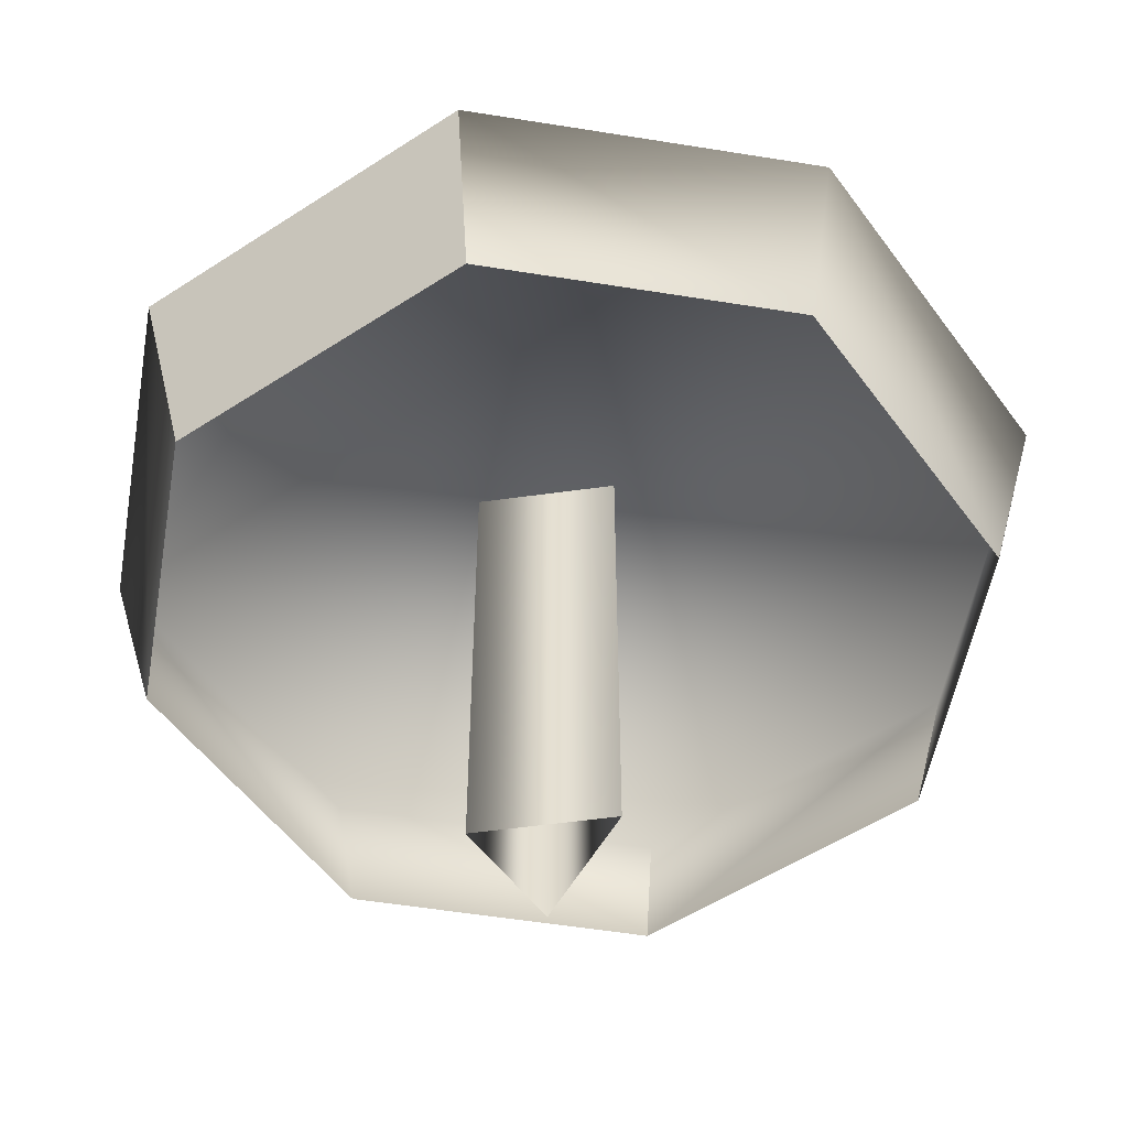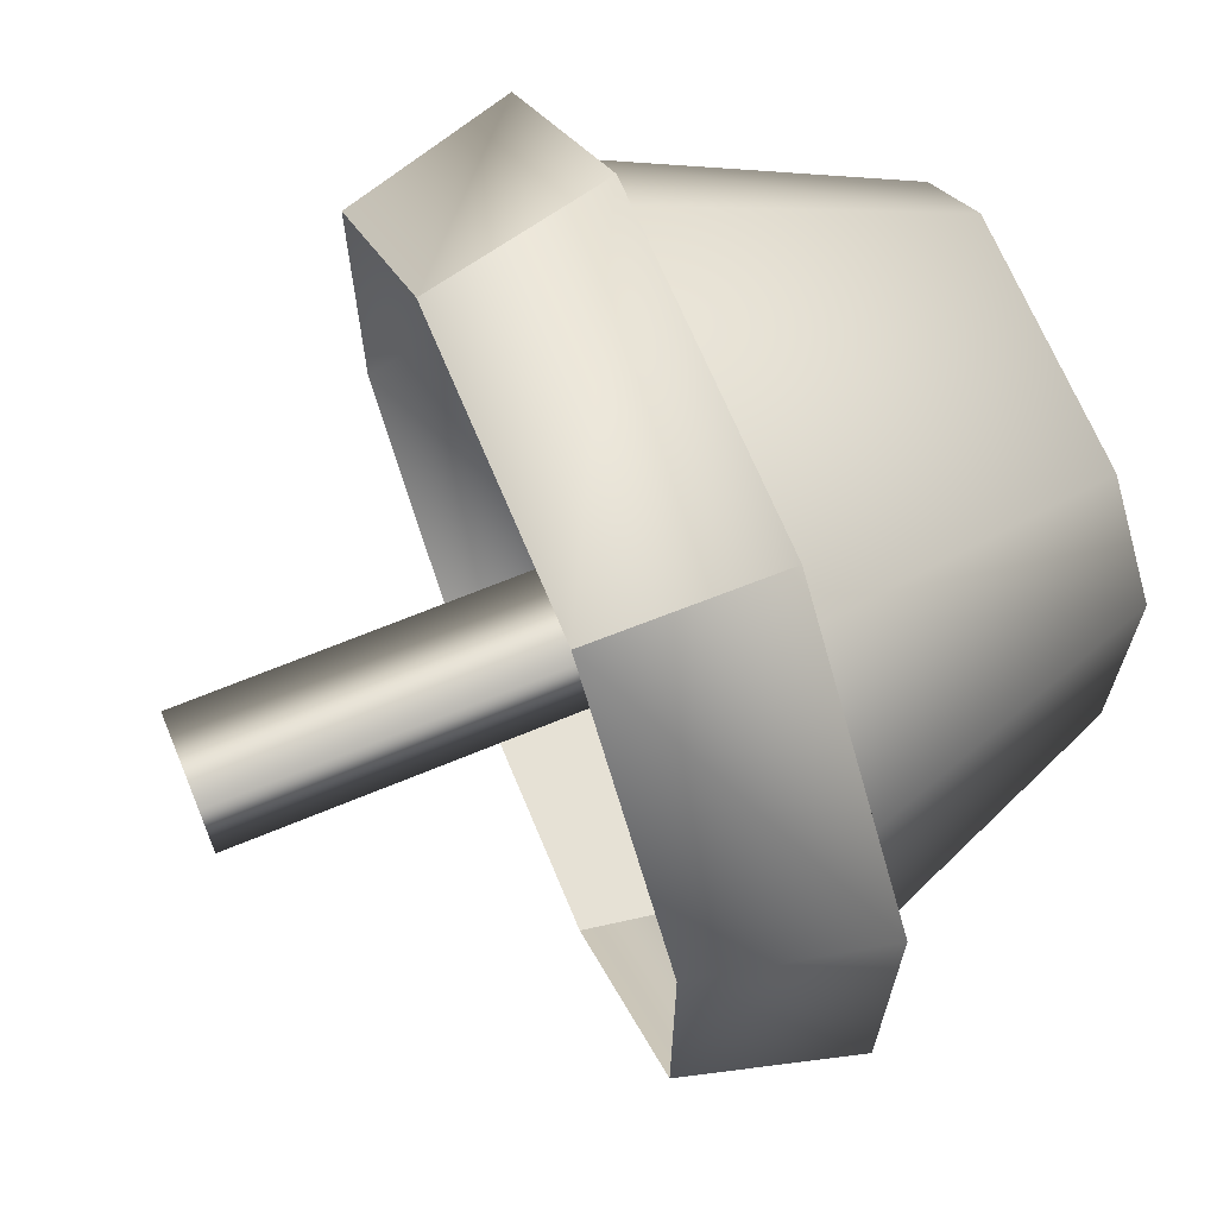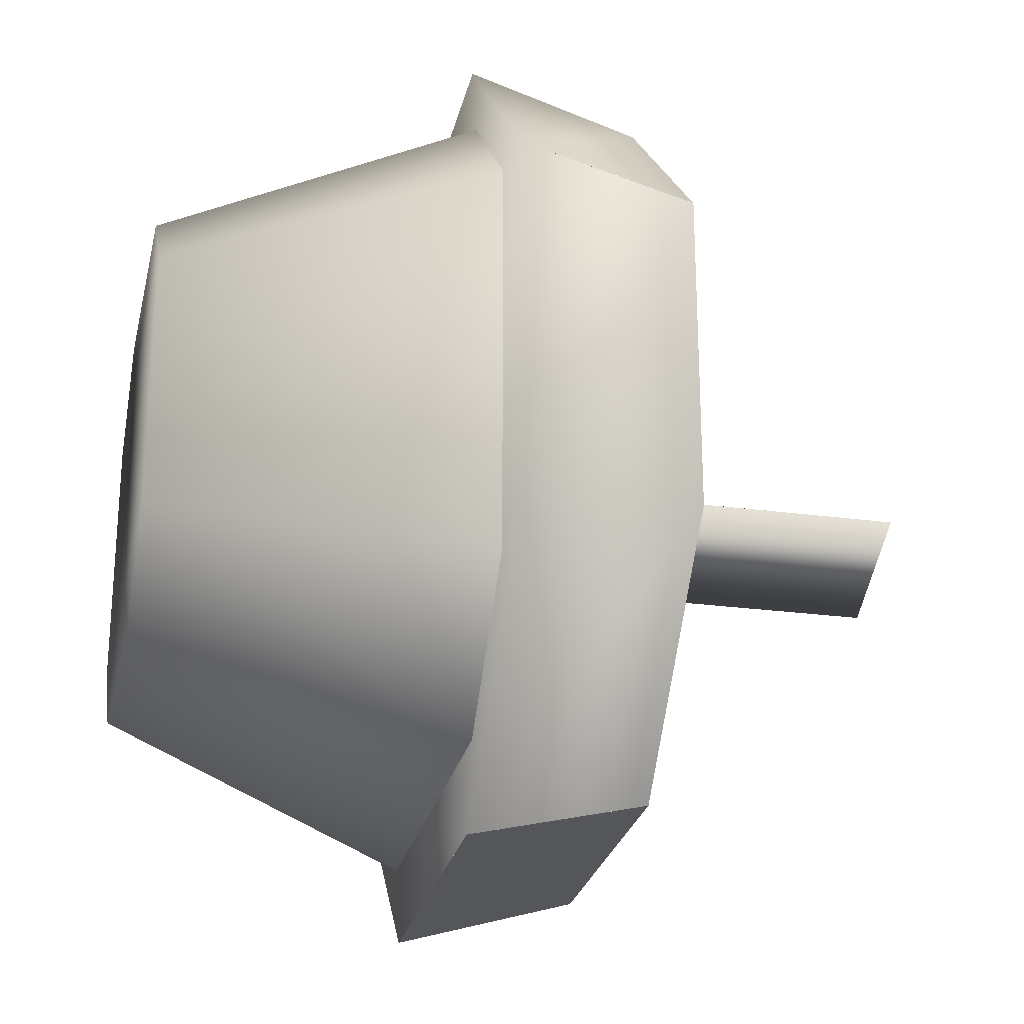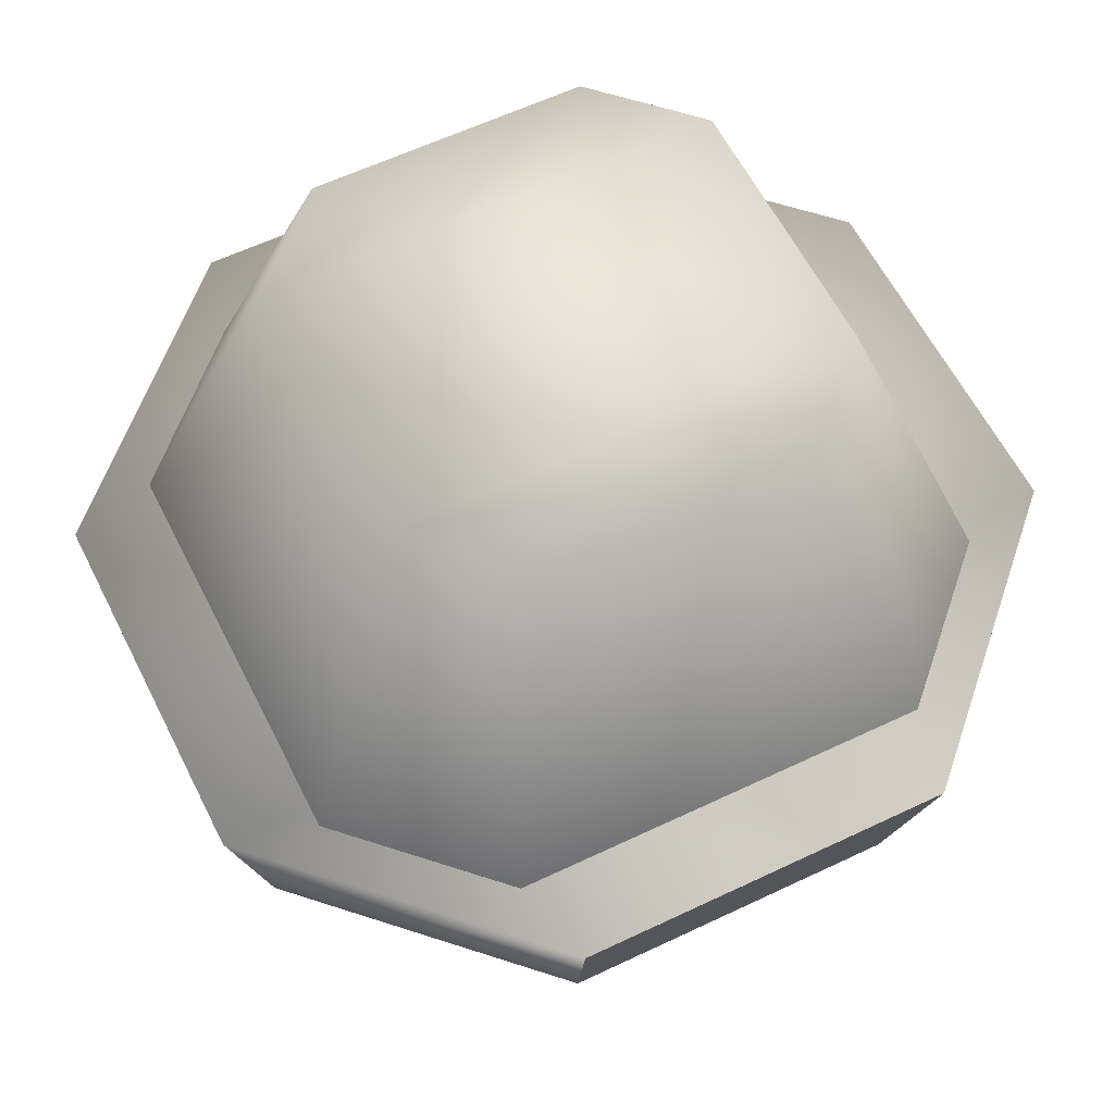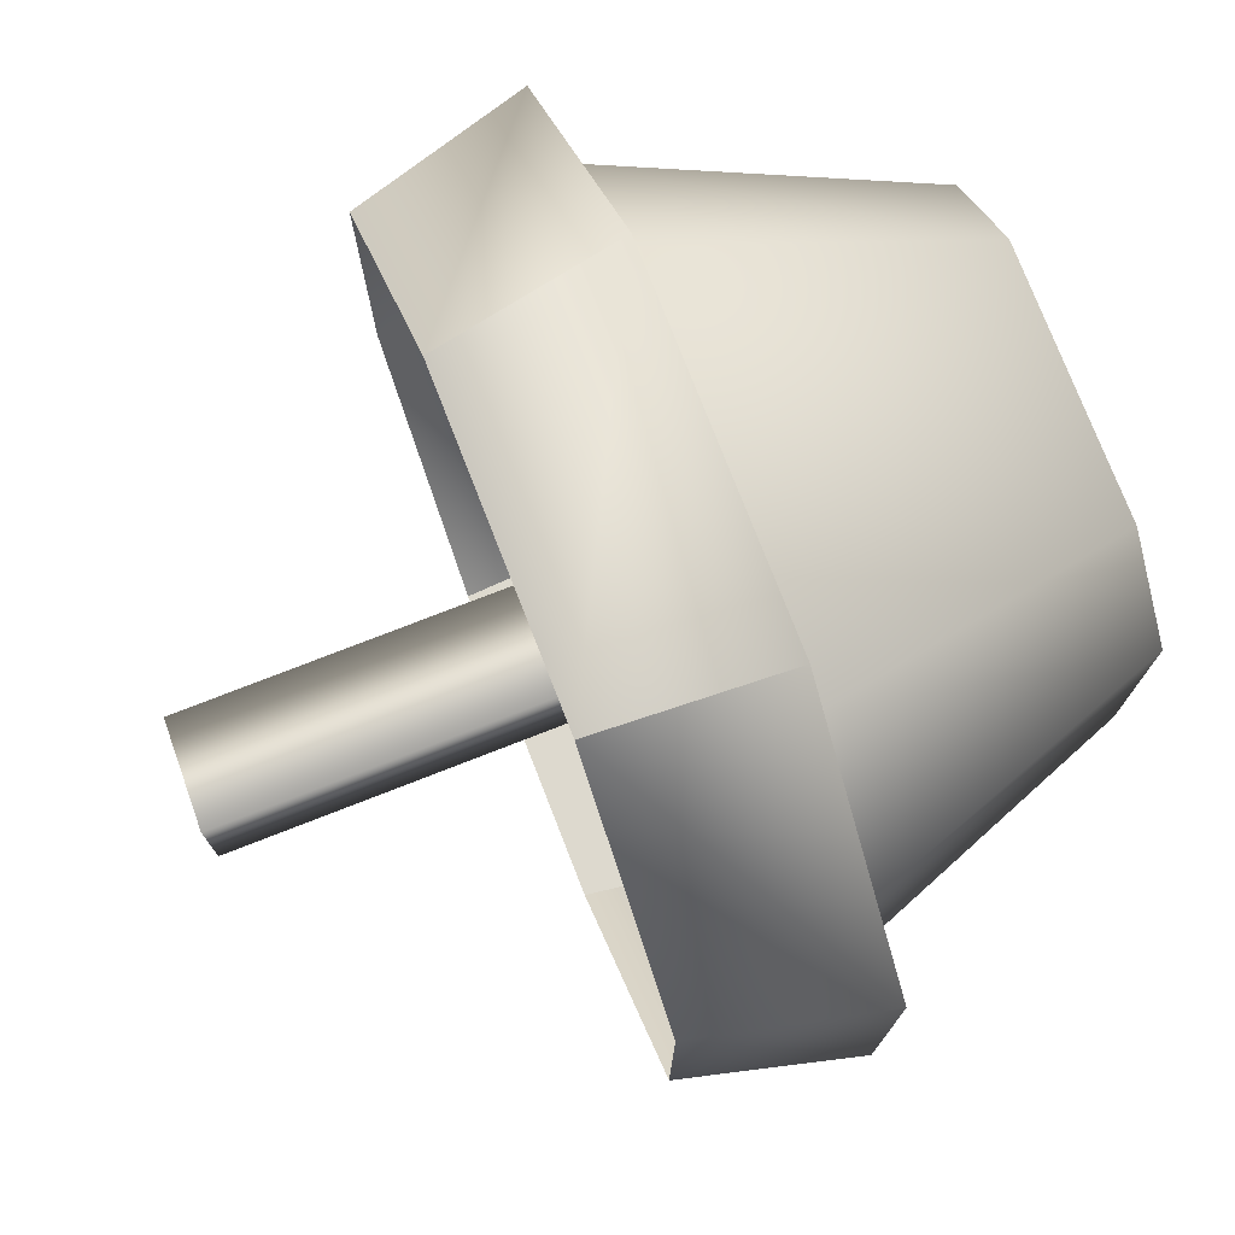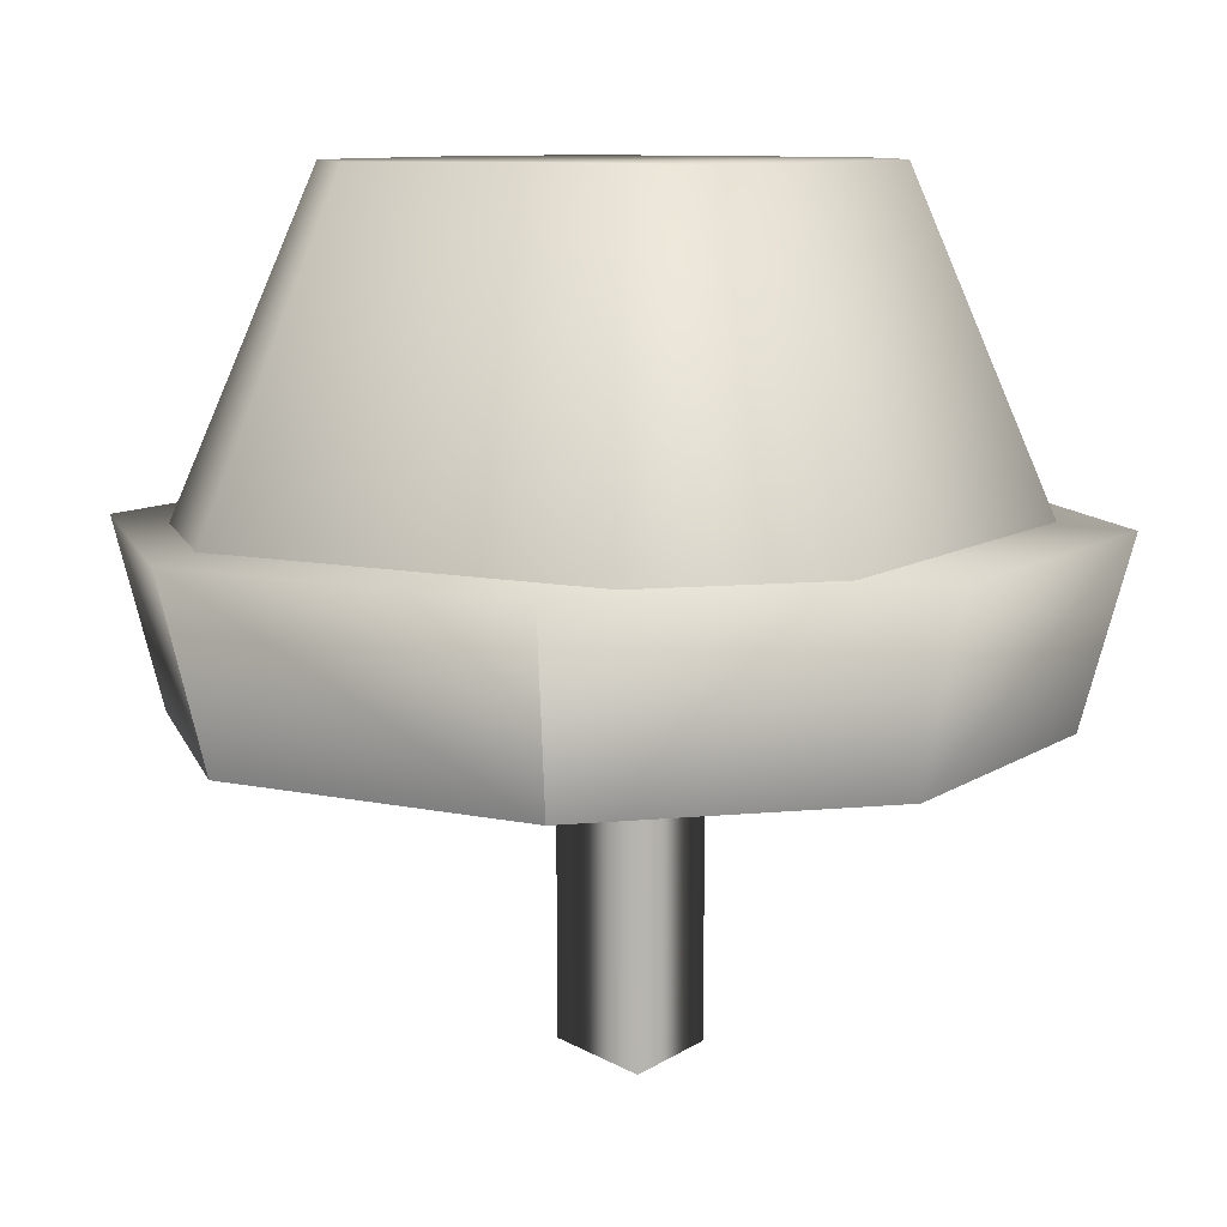
<metadata>
{"format":"obj","ext":"obj","renderer":"f3d","projection":"perspective","resolution":1024,"background":"white","views":[{"elev":-52.8,"azim":-144.9,"up":"+Y"},{"elev":67.9,"azim":67.5,"up":"+Z"},{"elev":-25.5,"azim":-102.2,"up":"+Z"},{"elev":58.9,"azim":153.7,"up":"+Y"},{"elev":76.2,"azim":68.7,"up":"+Z"},{"elev":9.2,"azim":30.4,"up":"+Y"}]}
</metadata>
<code>
g dungeon_mv_big_mushrooms1_lod01
v -1.828 3.968 2.758
v -1.25 6.61 1.795
v 0.9505 6.61 1.795
v 1.528 3.968 2.758
v -1.828 3.968 -2.837
v -1.25 6.61 -1.873
v -1.984 6.61 -1.14
v -2.947 3.968 -1.718
v -1.25 6.61 -1.873
v -1.828 3.968 -2.837
v 1.528 3.968 -2.837
v 0.9505 6.61 -1.873
v 2.647 3.968 1.639
v 1.684 6.61 1.061
v 1.684 6.61 -1.14
v 2.647 3.968 -1.718
v 1.528 3.968 -2.837
v 2.647 3.968 -1.718
v 1.684 6.61 -1.14
v 0.9505 6.61 -1.873
v 1.528 3.968 2.758
v 0.9505 6.61 1.795
v 1.684 6.61 1.061
v 2.647 3.968 1.639
v -2.947 3.968 1.639
v -1.984 6.61 1.061
v -1.25 6.61 1.795
v -1.828 3.968 2.758
v -1.984 6.61 -1.14
v -1.984 6.61 1.061
v -2.947 3.968 1.639
v -2.947 3.968 -1.718
v 1.203 2.476 -3.139
v 1.35 3.968 -3.539
v -1.65 3.968 -3.539
v -1.478 2.476 -3.139
v 1.203 2.476 3.117
v -1.478 2.476 3.117
v -1.65 3.968 3.461
v 1.35 3.968 3.461
v -3.266 2.476 -1.352
v -1.478 2.476 -3.139
v -1.65 3.968 -3.539
v -3.65 3.968 -1.539
v 2.99 2.476 -1.351
v 3.35 3.968 -1.539
v 1.35 3.968 -3.539
v 1.203 2.476 -3.139
v 2.99 2.476 1.33
v 3.35 3.968 1.461
v 3.35 3.968 -1.539
v 2.99 2.476 -1.351
v 1.203 2.476 3.117
v 3.35 3.968 1.461
v 1.35 3.968 3.461
v -1.478 2.476 3.117
v -3.266 2.476 1.33
v -3.65 3.968 1.461
v -1.65 3.968 3.461
v -3.266 2.476 1.329
v -3.266 2.476 -1.352
v -3.65 3.968 -1.539
v -3.65 3.968 1.461
v -1.65 3.968 -3.539
v 1.35 3.968 -3.539
v 3.35 3.968 -1.539
v -3.65 3.968 -1.539
v -3.65 3.968 1.461
v 3.35 3.968 1.461
v 1.35 3.968 3.461
v -1.65 3.968 3.461
v -1.25 6.61 -1.873
v 0.9505 6.61 -1.873
v 1.684 6.61 -1.14
v -1.984 6.61 -1.14
v 1.684 6.61 1.061
v -1.984 6.61 1.061
v -1.25 6.61 1.795
v 0.9505 6.61 1.795
v 0.3501 -0.03173 0.4605
v 0.3501 3.968 0.4605
v 0.3501 3.968 -0.5395
v 0.3501 -0.03173 -0.5395
v 0.3501 -0.03173 -0.5395
v 0.3501 3.968 -0.5395
v -0.6499 3.968 -0.04
v -0.6499 -0.03173 -0.04
v -0.6499 -0.03173 -0.04
v -0.6499 3.968 -0.04
v 0.3501 3.968 0.4605
v 0.3501 -0.03173 0.4605
g dungeon_mv_big_mushrooms1_lod01_0
f 3 2 1
f 4 3 1
f 7 6 5
f 8 7 5
f 11 10 9
f 12 11 9
f 15 14 13
f 16 15 13
f 19 18 17
f 20 19 17
f 23 22 21
f 24 23 21
f 27 26 25
f 28 27 25
f 31 30 29
f 32 31 29
f 35 34 33
f 36 35 33
f 39 38 37
f 40 39 37
f 43 42 41
f 44 43 41
f 47 46 45
f 48 47 45
f 51 50 49
f 52 51 49
f 49 54 53
f 54 55 53
f 58 57 56
f 59 58 56
f 62 61 60
f 63 62 60
f 66 65 64
f 64 67 66
f 67 68 66
f 68 69 66
f 68 70 69
f 68 71 70
f 74 73 72
f 72 75 74
f 75 76 74
f 75 77 76
f 77 78 76
f 78 79 76
g dungeon_mv_big_mushrooms1_lod01_1
f 82 81 80
f 83 82 80
f 86 85 84
f 87 86 84
f 90 89 88
f 91 90 88

</code>
